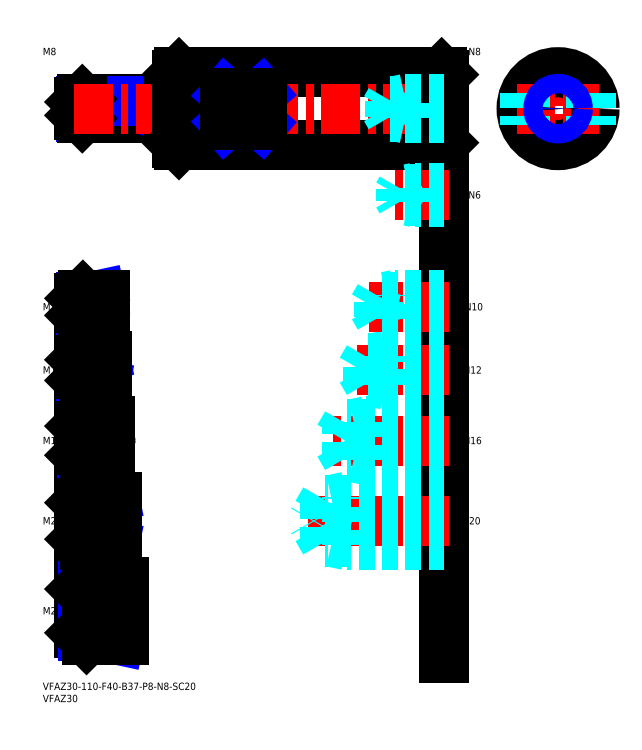
<metadata>
{"format":"dxf","ext":"dxf","renderer":"ezdxf+matplotlib","layout":"modelspace","background":"white","min_lineweight":24,"dpi":150}
</metadata>
<code>
0
SECTION
2
ENTITIES
0
INSERT
8
MSM_CONTINUOUS
2
*U14
10
0
20
0
30
0
0
INSERT
8
MSM_CONTINUOUS
2
*U15
10
0
20
0
30
0
0
INSERT
8
MSM_CONTINUOUS
2
*U16
10
0
20
0
30
0
0
LINE
8
MSM_CENTER
10
13
20
29.5
30
0
11
35.5
21
29.5
31
0
0
INSERT
8
MSM_CONTINUOUS
2
*U17
10
0
20
0
30
0
0
LINE
8
MSM_CENTER
10
13
20
66.5
30
0
11
32.5
21
66.5
31
0
0
INSERT
8
MSM_CONTINUOUS
2
*U18
10
0
20
0
30
0
0
LINE
8
MSM_CENTER
10
13
20
99.5
30
0
11
29.5
21
99.5
31
0
0
LINE
8
MSM_CENTER
10
13
20
128.5
30
0
11
28.5
21
128.5
31
0
0
INSERT
8
MSM_CONTINUOUS
2
*U19
10
0
20
0
30
0
0
INSERT
8
MSM_CONTINUOUS
2
*U20
10
0
20
0
30
0
0
LINE
8
MSM_CENTER
10
13
20
154.5
30
0
11
27.5
21
154.5
31
0
0
LINE
8
MSM_NARROW
10
52
20
232.7
30
0
11
15.57
21
232.7
31
0
0
LINE
8
MSM_CONTINUOUS
10
54.5
20
232
30
0
11
16.25
21
232
31
0
0
LINE
8
MSM_CONTINUOUS
10
54.5
20
240
30
0
11
16.25
21
240
31
0
0
LINE
8
MSM_NARROW
10
52
20
239.3
30
0
11
15.57
21
239.3
31
0
0
LINE
8
MSM_CONTINUOUS
10
15
20
233.2
30
0
11
15
21
238.8
31
0
0
LINE
8
MSM_NARROW
10
20
20
150.3
30
0
11
15.69
21
150.3
31
0
0
LINE
8
MSM_CONTINUOUS
10
25
20
149.5
30
0
11
16.5
21
149.5
31
0
0
LINE
8
MSM_CONTINUOUS
10
25
20
159.5
30
0
11
16.5
21
159.5
31
0
0
LINE
8
MSM_NARROW
10
20
20
158.7
30
0
11
15.69
21
158.7
31
0
0
LINE
8
MSM_CONTINUOUS
10
15
20
151
30
0
11
15
21
158
31
0
0
LINE
8
MSM_NARROW
10
21
20
123.4
30
0
11
15.8
21
123.4
31
0
0
LINE
8
MSM_CONTINUOUS
10
26
20
122.5
30
0
11
16.75
21
122.5
31
0
0
LINE
8
MSM_CONTINUOUS
10
26
20
134.5
30
0
11
16.75
21
134.5
31
0
0
LINE
8
MSM_NARROW
10
21
20
133.6
30
0
11
15.8
21
133.6
31
0
0
LINE
8
MSM_CONTINUOUS
10
15
20
124.2
30
0
11
15
21
132.8
31
0
0
LINE
8
MSM_CONTINUOUS
10
27
20
91.5
30
0
11
17
21
91.5
31
0
0
LINE
8
MSM_NARROW
10
21
20
92.58
30
0
11
15.92
21
92.58
31
0
0
LINE
8
MSM_NARROW
10
21
20
106.4
30
0
11
15.92
21
106.4
31
0
0
LINE
8
MSM_CONTINUOUS
10
27
20
107.5
30
0
11
17
21
107.5
31
0
0
LINE
8
MSM_CONTINUOUS
10
15
20
93.5
30
0
11
15
21
105.5
31
0
0
LINE
8
MSM_NARROW
10
23
20
75.15
30
0
11
16.15
21
75.15
31
0
0
LINE
8
MSM_NARROW
10
23
20
57.85
30
0
11
16.15
21
57.85
31
0
0
LINE
8
MSM_CONTINUOUS
10
30
20
56.5
30
0
11
17.5
21
56.5
31
0
0
LINE
8
MSM_CONTINUOUS
10
30
20
76.5
30
0
11
17.5
21
76.5
31
0
0
LINE
8
MSM_CONTINUOUS
10
15
20
59
30
0
11
15
21
74
31
0
0
LINE
8
MSM_CONTINUOUS
10
33
20
41.5
30
0
11
18
21
41.5
31
0
0
LINE
8
MSM_CONTINUOUS
10
33
20
17.5
30
0
11
18
21
17.5
31
0
0
LINE
8
MSM_CONTINUOUS
10
15
20
20.5
30
0
11
15
21
38.5
31
0
0
LINE
8
MSM_NARROW
10
24
20
39.88
30
0
11
16.38
21
39.88
31
0
0
LINE
8
MSM_NARROW
10
24
20
19.12
30
0
11
16.38
21
19.12
31
0
0
LINE
8
MSM_CONTINUOUS
10
54.5
20
240
30
0
11
54.5
21
232
31
0
0
LINE
8
MSM_CONTINUOUS
10
26
20
122.5
30
0
11
26
21
134.5
31
0
0
LINE
8
MSM_CONTINUOUS
10
25
20
159.5
30
0
11
25
21
149.5
31
0
0
LINE
8
MSM_CONTINUOUS
10
27
20
107.5
30
0
11
27
21
91.5
31
0
0
LINE
8
MSM_CONTINUOUS
10
30
20
76.5
30
0
11
30
21
56.5
31
0
0
LINE
8
MSM_CONTINUOUS
10
33
20
41.5
30
0
11
33
21
17.5
31
0
0
LINE
8
MSM_CONTINUOUS
10
21
20
122.5
30
0
11
21
21
134.5
31
0
0
LINE
8
MSM_CONTINUOUS
10
21
20
107.5
30
0
11
21
21
91.5
31
0
0
LINE
8
MSM_CONTINUOUS
10
23
20
76.5
30
0
11
23
21
56.5
31
0
0
LINE
8
MSM_NARROW
10
52
20
239.3
30
0
11
54.5
21
240
31
0
0
LINE
8
MSM_NARROW
10
52
20
232.7
30
0
11
54.5
21
232
31
0
0
LINE
8
MSM_NARROW
10
20
20
158.7
30
0
11
23.75
21
159.5
31
0
0
LINE
8
MSM_NARROW
10
20
20
150.3
30
0
11
23.75
21
149.5
31
0
0
LINE
8
MSM_NARROW
10
21
20
133.6
30
0
11
25.38
21
134.5
31
0
0
LINE
8
MSM_NARROW
10
21
20
123.4
30
0
11
25.38
21
122.5
31
0
0
LINE
8
MSM_NARROW
10
21
20
106.4
30
0
11
26
21
107.5
31
0
0
LINE
8
MSM_NARROW
10
21
20
92.58
30
0
11
26
21
91.5
31
0
0
LINE
8
MSM_NARROW
10
23
20
75.15
30
0
11
29.25
21
76.5
31
0
0
LINE
8
MSM_NARROW
10
23
20
57.85
30
0
11
29.25
21
56.5
31
0
0
LINE
8
MSM_NARROW
10
24
20
39.88
30
0
11
31.5
21
41.5
31
0
0
LINE
8
MSM_NARROW
10
24
20
19.12
30
0
11
31.5
21
17.5
31
0
0
LINE
8
MSM_CONTINUOUS
10
16.25
20
240
30
0
11
15
21
238.8
31
0
0
LINE
8
MSM_CONTINUOUS
10
16.25
20
232
30
0
11
15
21
233.2
31
0
0
LINE
8
MSM_CONTINUOUS
10
16.25
20
240
30
0
11
16.25
21
232
31
0
0
LINE
8
MSM_CONTINUOUS
10
16.5
20
159.5
30
0
11
15
21
158
31
0
0
LINE
8
MSM_CONTINUOUS
10
16.5
20
149.5
30
0
11
15
21
151
31
0
0
LINE
8
MSM_CONTINUOUS
10
16.5
20
159.5
30
0
11
16.5
21
149.5
31
0
0
LINE
8
MSM_CONTINUOUS
10
16.75
20
134.5
30
0
11
15
21
132.8
31
0
0
LINE
8
MSM_CONTINUOUS
10
16.75
20
122.5
30
0
11
15
21
124.2
31
0
0
LINE
8
MSM_CONTINUOUS
10
16.75
20
134.5
30
0
11
16.75
21
122.5
31
0
0
LINE
8
MSM_CONTINUOUS
10
17
20
107.5
30
0
11
15
21
105.5
31
0
0
LINE
8
MSM_CONTINUOUS
10
17
20
91.5
30
0
11
15
21
93.5
31
0
0
LINE
8
MSM_CONTINUOUS
10
17
20
91.5
30
0
11
17
21
107.5
31
0
0
LINE
8
MSM_CONTINUOUS
10
17.5
20
76.5
30
0
11
15
21
74
31
0
0
LINE
8
MSM_CONTINUOUS
10
17.5
20
56.5
30
0
11
15
21
59
31
0
0
LINE
8
MSM_CONTINUOUS
10
17.5
20
76.5
30
0
11
17.5
21
56.5
31
0
0
LINE
8
MSM_CONTINUOUS
10
18
20
41.5
30
0
11
15
21
38.5
31
0
0
LINE
8
MSM_CONTINUOUS
10
18
20
17.5
30
0
11
15
21
20.5
31
0
0
LINE
8
MSM_CONTINUOUS
10
18
20
17.5
30
0
11
18
21
41.5
31
0
0
LINE
8
MSM_CONTINUOUS
10
52
20
240
30
0
11
52
21
232
31
0
0
LINE
8
MSM_CONTINUOUS
10
20
20
159.5
30
0
11
20
21
149.5
31
0
0
LINE
8
MSM_CONTINUOUS
10
24
20
41.5
30
0
11
24
21
17.5
31
0
0
LINE
8
MSM_CONTINUOUS
10
54.5
20
239.9
30
0
11
55
21
239.9
31
0
0
LINE
8
MSM_CONTINUOUS
10
54.5
20
232.1
30
0
11
55
21
232.1
31
0
0
LINE
8
MSM_CONTINUOUS
10
25
20
159.4
30
0
11
25.5
21
159.4
31
0
0
LINE
8
MSM_CONTINUOUS
10
25
20
149.6
30
0
11
25.5
21
149.6
31
0
0
LINE
8
MSM_CONTINUOUS
10
25.5
20
159.4
30
0
11
25.5
21
149.6
31
0
0
LINE
8
MSM_CONTINUOUS
10
26
20
134.4
30
0
11
26.5
21
134.4
31
0
0
LINE
8
MSM_CONTINUOUS
10
26
20
122.6
30
0
11
26.5
21
122.6
31
0
0
LINE
8
MSM_CONTINUOUS
10
26.5
20
134.4
30
0
11
26.5
21
122.6
31
0
0
LINE
8
MSM_CONTINUOUS
10
27
20
107.4
30
0
11
27.5
21
107.4
31
0
0
LINE
8
MSM_CONTINUOUS
10
27
20
91.6
30
0
11
27.5
21
91.6
31
0
0
LINE
8
MSM_CONTINUOUS
10
27.5
20
107.4
30
0
11
27.5
21
91.6
31
0
0
LINE
8
MSM_CONTINUOUS
10
30
20
76.4
30
0
11
30.5
21
76.4
31
0
0
LINE
8
MSM_CONTINUOUS
10
30
20
56.6
30
0
11
30.5
21
56.6
31
0
0
LINE
8
MSM_CONTINUOUS
10
30.5
20
76.4
30
0
11
30.5
21
56.6
31
0
0
LINE
8
MSM_CONTINUOUS
10
33
20
41.4
30
0
11
33.5
21
41.4
31
0
0
LINE
8
MSM_CONTINUOUS
10
33
20
17.6
30
0
11
33.5
21
17.6
31
0
0
LINE
8
MSM_CONTINUOUS
10
33.5
20
41.4
30
0
11
33.5
21
17.6
31
0
0
LINE
8
MSM_CONTINUOUS
10
56
20
251
30
0
11
164
21
251
31
0
0
LINE
8
MSM_CONTINUOUS
10
56
20
221
30
0
11
164
21
221
31
0
0
LINE
8
MSM_CENTER
10
13
20
236
30
0
11
167
21
236
31
0
0
LINE
8
MSM_CONTINUOUS
10
55
20
250
30
0
11
55
21
222
31
0
0
LINE
8
MSM_CONTINUOUS
10
165
20
250
30
0
11
165
21
222
31
0
0
LINE
8
MSM_CENTER
10
211.9
20
253
30
0
11
211.9
21
219
31
0
0
CIRCLE
8
MSM_CONTINUOUS
10
211.9
20
236
30
0
40
15
0
LINE
8
MSM_CENTER
10
194.9
20
236
30
0
11
228.9
21
236
31
0
0
LINE
8
MSM_CONTINUOUS
10
56
20
251
30
0
11
56
21
221
31
0
0
LINE
8
MSM_CONTINUOUS
10
164
20
251
30
0
11
164
21
221
31
0
0
LINE
8
MSM_CONTINUOUS
10
90
20
242.5
30
0
11
75
21
242.5
31
0
0
LINE
8
MSM_CONTINUOUS
10
90
20
229.5
30
0
11
75
21
229.5
31
0
0
LINE
8
MSM_NARROW
10
75
20
242.5
30
0
11
90
21
229.5
31
0
0
LINE
8
MSM_NARROW
10
75
20
229.5
30
0
11
90
21
242.5
31
0
0
LINE
8
MSM_CONTINUOUS
10
75
20
242.5
30
0
11
75
21
229.5
31
0
0
LINE
8
MSM_CONTINUOUS
10
90
20
229.5
30
0
11
90
21
242.5
31
0
0
LINE
8
MSM_DASHED
10
198.4
20
242.5
30
0
11
198.4
21
229.5
31
0
0
LINE
8
MSM_DASHED
10
225.4
20
242.5
30
0
11
225.4
21
229.5
31
0
0
LINE
8
MSM_CONTINUOUS
10
55
20
250
30
0
11
56
21
251
31
0
0
LINE
8
MSM_CONTINUOUS
10
55
20
222
30
0
11
56
21
221
31
0
0
LINE
8
MSM_CONTINUOUS
10
164
20
221
30
0
11
165
21
222
31
0
0
LINE
8
MSM_CONTINUOUS
10
164
20
251
30
0
11
165
21
250
31
0
0
INSERT
8
MSM_CONTINUOUS
2
*U21
10
0
20
0
30
0
0
LINE
8
MSM_CONTINUOUS
10
165
20
211
30
0
11
165
21
10
31
0
0
CIRCLE
8
MSM_CONTINUOUS
10
211.9
20
236
30
0
40
3.324
0
CIRCLE
8
MSM_NARROW
10
211.9
20
236
30
0
40
4
0
INSERT
8
MSM_CONTINUOUS
2
*U22
10
0
20
0
30
0
0
LINE
8
MSM_CENTER
10
167
20
66.5
30
0
11
109
21
66.5
31
0
0
LINE
8
MSM_DASHED
10
165
20
75.15
30
0
11
116
21
75.15
31
0
0
LINE
8
MSM_DASHED
10
165
20
57.85
30
0
11
116
21
57.85
31
0
0
LINE
8
MSM_DASHED
10
165
20
56.5
30
0
11
125
21
56.5
31
0
0
LINE
8
MSM_DASHED
10
165
20
76.5
30
0
11
125
21
76.5
31
0
0
LINE
8
MSM_DASHED
10
116
20
75.15
30
0
11
111
21
66.5
31
0
0
LINE
8
MSM_DASHED
10
116
20
57.85
30
0
11
111
21
66.5
31
0
0
LINE
8
MSM_DASHED
10
125
20
56.5
30
0
11
125
21
76.5
31
0
0
LINE
8
MSM_DASHED
10
116
20
57.85
30
0
11
116
21
75.15
31
0
0
LINE
8
MSM_DASHED
10
125
20
56.5
30
0
11
118.7
21
57.85
31
0
0
LINE
8
MSM_DASHED
10
125
20
76.5
30
0
11
118.7
21
75.15
31
0
0
INSERT
8
MSM_CONTINUOUS
2
*U23
10
0
20
0
30
0
0
LINE
8
MSM_CENTER
10
167
20
99.5
30
0
11
119
21
99.5
31
0
0
LINE
8
MSM_DASHED
10
125
20
92.58
30
0
11
121
21
99.5
31
0
0
LINE
8
MSM_DASHED
10
165
20
91.5
30
0
11
133
21
91.5
31
0
0
LINE
8
MSM_DASHED
10
165
20
92.58
30
0
11
125
21
92.58
31
0
0
LINE
8
MSM_DASHED
10
133
20
91.5
30
0
11
133
21
107.5
31
0
0
LINE
8
MSM_DASHED
10
125
20
92.58
30
0
11
125
21
106.4
31
0
0
LINE
8
MSM_DASHED
10
133
20
91.5
30
0
11
128
21
92.58
31
0
0
LINE
8
MSM_DASHED
10
125
20
106.4
30
0
11
121
21
99.5
31
0
0
LINE
8
MSM_DASHED
10
165
20
106.4
30
0
11
125
21
106.4
31
0
0
LINE
8
MSM_DASHED
10
165
20
107.5
30
0
11
133
21
107.5
31
0
0
LINE
8
MSM_DASHED
10
133
20
107.5
30
0
11
128
21
106.4
31
0
0
LINE
8
MSM_CENTER
10
167
20
128.5
30
0
11
129
21
128.5
31
0
0
LINE
8
MSM_DASHED
10
133.9
20
123.4
30
0
11
133.9
21
133.6
31
0
0
LINE
8
MSM_DASHED
10
133.9
20
133.6
30
0
11
131
21
128.5
31
0
0
LINE
8
MSM_DASHED
10
141
20
122.5
30
0
11
141
21
134.5
31
0
0
LINE
8
MSM_DASHED
10
165
20
123.4
30
0
11
133.9
21
123.4
31
0
0
LINE
8
MSM_DASHED
10
165
20
122.5
30
0
11
141
21
122.5
31
0
0
LINE
8
MSM_DASHED
10
141
20
122.5
30
0
11
136.6
21
123.4
31
0
0
LINE
8
MSM_DASHED
10
133.9
20
123.4
30
0
11
131
21
128.5
31
0
0
LINE
8
MSM_DASHED
10
165
20
134.5
30
0
11
141
21
134.5
31
0
0
LINE
8
MSM_DASHED
10
165
20
133.6
30
0
11
133.9
21
133.6
31
0
0
LINE
8
MSM_DASHED
10
141
20
134.5
30
0
11
136.6
21
133.6
31
0
0
INSERT
8
MSM_CONTINUOUS
2
*U24
10
0
20
0
30
0
0
INSERT
8
MSM_CONTINUOUS
2
*U25
10
0
20
0
30
0
0
LINE
8
MSM_CENTER
10
167
20
154.5
30
0
11
134
21
154.5
31
0
0
LINE
8
MSM_DASHED
10
138.4
20
150.3
30
0
11
138.4
21
158.7
31
0
0
LINE
8
MSM_DASHED
10
138.4
20
158.7
30
0
11
136
21
154.5
31
0
0
LINE
8
MSM_DASHED
10
145
20
149.5
30
0
11
145
21
159.5
31
0
0
LINE
8
MSM_DASHED
10
165
20
150.3
30
0
11
138.4
21
150.3
31
0
0
LINE
8
MSM_DASHED
10
165
20
149.5
30
0
11
145
21
149.5
31
0
0
LINE
8
MSM_DASHED
10
145
20
149.5
30
0
11
141.2
21
150.3
31
0
0
LINE
8
MSM_DASHED
10
138.4
20
150.3
30
0
11
136
21
154.5
31
0
0
LINE
8
MSM_DASHED
10
165
20
159.5
30
0
11
145
21
159.5
31
0
0
LINE
8
MSM_DASHED
10
165
20
158.7
30
0
11
138.4
21
158.7
31
0
0
LINE
8
MSM_DASHED
10
145
20
159.5
30
0
11
141.2
21
158.7
31
0
0
INSERT
8
MSM_CONTINUOUS
2
*U26
10
0
20
0
30
0
0
LINE
8
MSM_CENTER
10
167
20
200.5
30
0
11
144
21
200.5
31
0
0
LINE
8
MSM_DASHED
10
165
20
203.5
30
0
11
153
21
203.5
31
0
0
LINE
8
MSM_DASHED
10
165
20
203
30
0
11
147.4
21
203
31
0
0
LINE
8
MSM_DASHED
10
165
20
198
30
0
11
147.4
21
198
31
0
0
LINE
8
MSM_DASHED
10
165
20
197.5
30
0
11
153
21
197.5
31
0
0
LINE
8
MSM_DASHED
10
153
20
197.5
30
0
11
153
21
203.5
31
0
0
LINE
8
MSM_DASHED
10
147.4
20
198
30
0
11
147.4
21
203
31
0
0
LINE
8
MSM_DASHED
10
147.4
20
203
30
0
11
146
21
200.5
31
0
0
LINE
8
MSM_DASHED
10
147.4
20
198
30
0
11
146
21
200.5
31
0
0
LINE
8
MSM_DASHED
10
153
20
197.5
30
0
11
150.5
21
198
31
0
0
LINE
8
MSM_DASHED
10
153
20
203.5
30
0
11
150.5
21
203
31
0
0
LINE
8
MSM_DASHED
10
149
20
232
30
0
11
149
21
240
31
0
0
LINE
8
MSM_DASHED
10
142.9
20
232.7
30
0
11
142.9
21
239.3
31
0
0
LINE
8
MSM_DASHED
10
142.9
20
239.3
30
0
11
141
21
236
31
0
0
LINE
8
MSM_DASHED
10
165
20
232.7
30
0
11
142.9
21
232.7
31
0
0
LINE
8
MSM_DASHED
10
165
20
232
30
0
11
149
21
232
31
0
0
LINE
8
MSM_DASHED
10
149
20
232
30
0
11
145.9
21
232.7
31
0
0
LINE
8
MSM_DASHED
10
142.9
20
232.7
30
0
11
141
21
236
31
0
0
LINE
8
MSM_DASHED
10
165
20
240
30
0
11
149
21
240
31
0
0
LINE
8
MSM_DASHED
10
165
20
239.3
30
0
11
142.9
21
239.3
31
0
0
LINE
8
MSM_DASHED
10
149
20
240
30
0
11
145.9
21
239.3
31
0
0
INSERT
8
MSM_CONTINUOUS
2
*U27
10
0
20
0
30
0
0
ENDSEC
0
EOF

</code>
